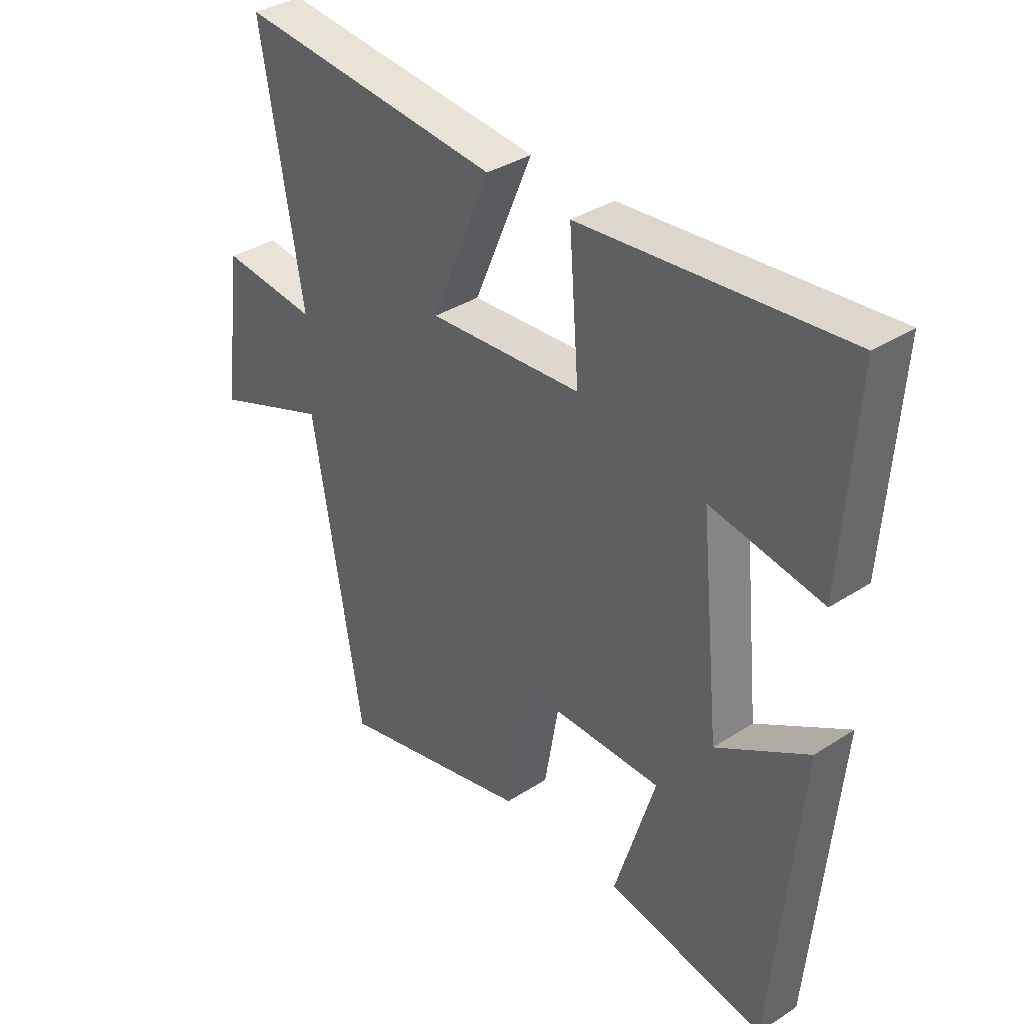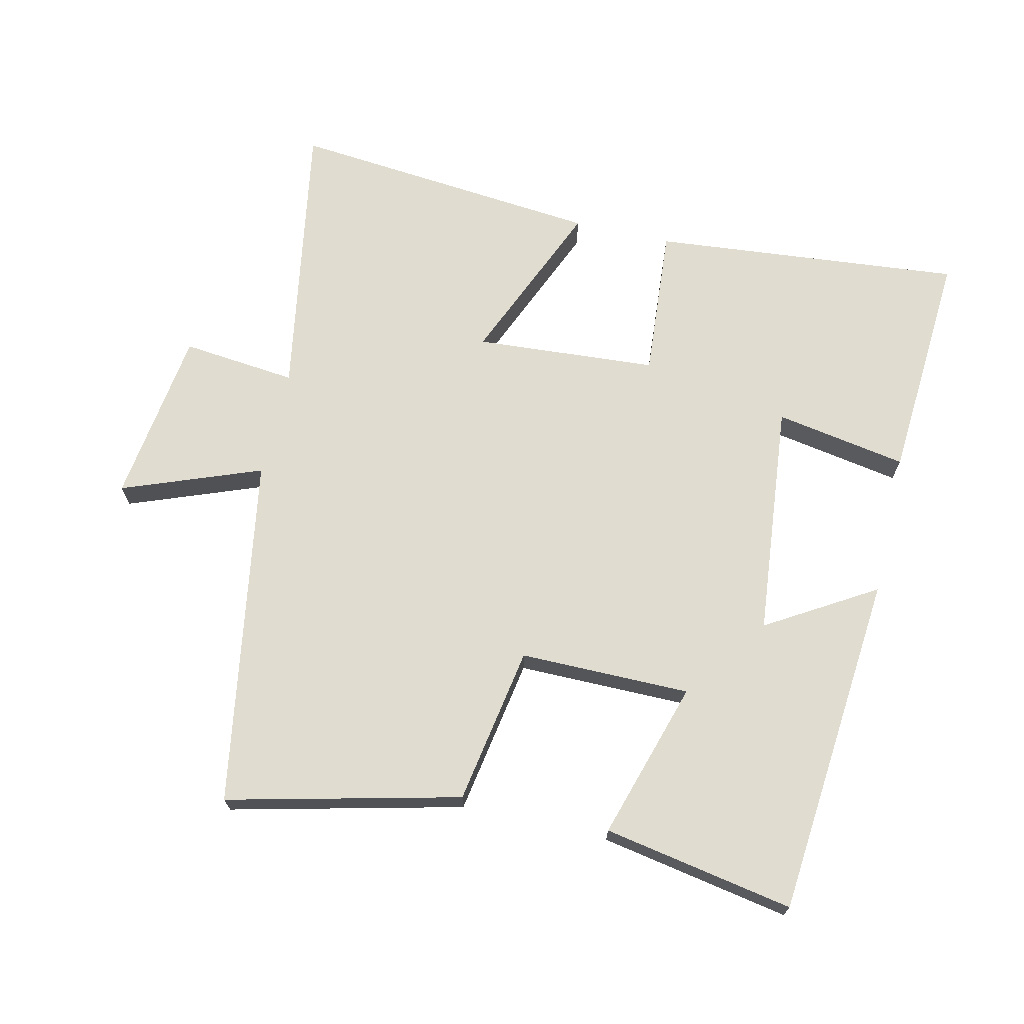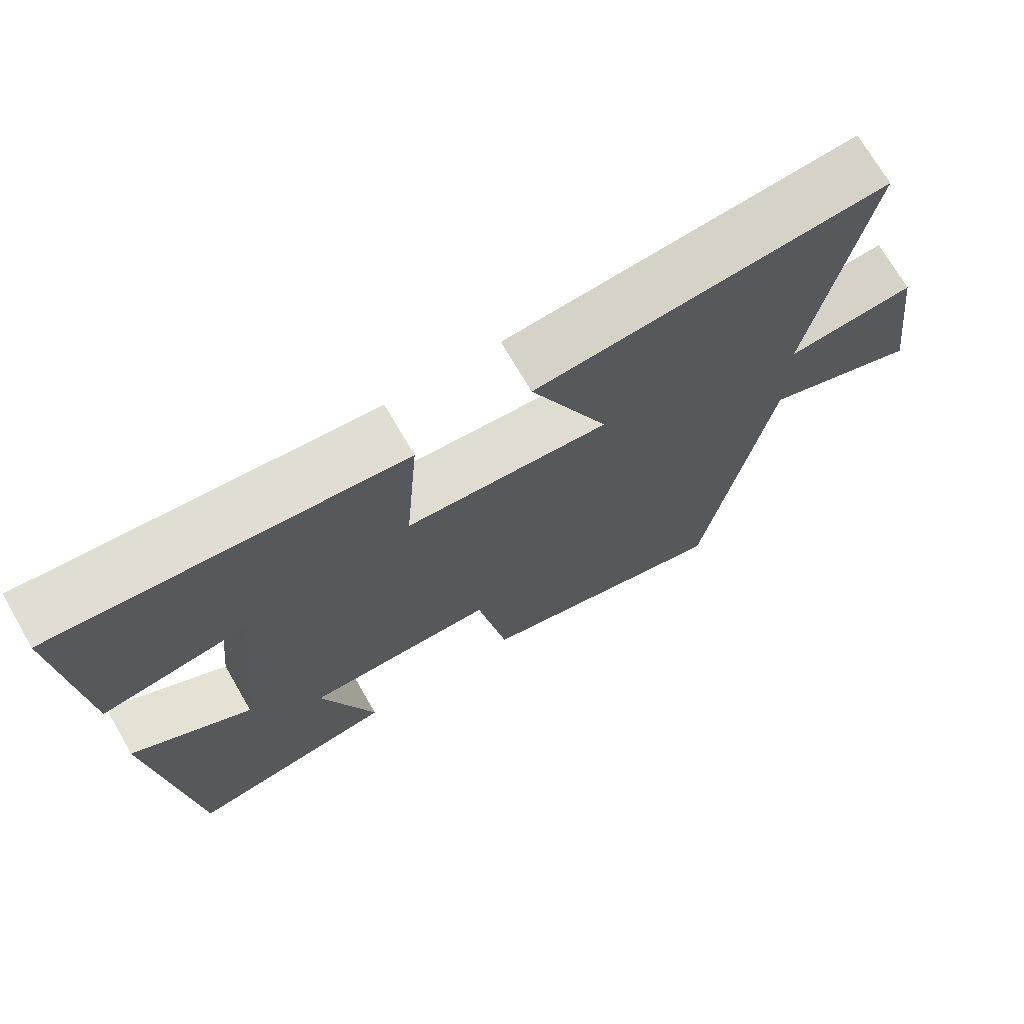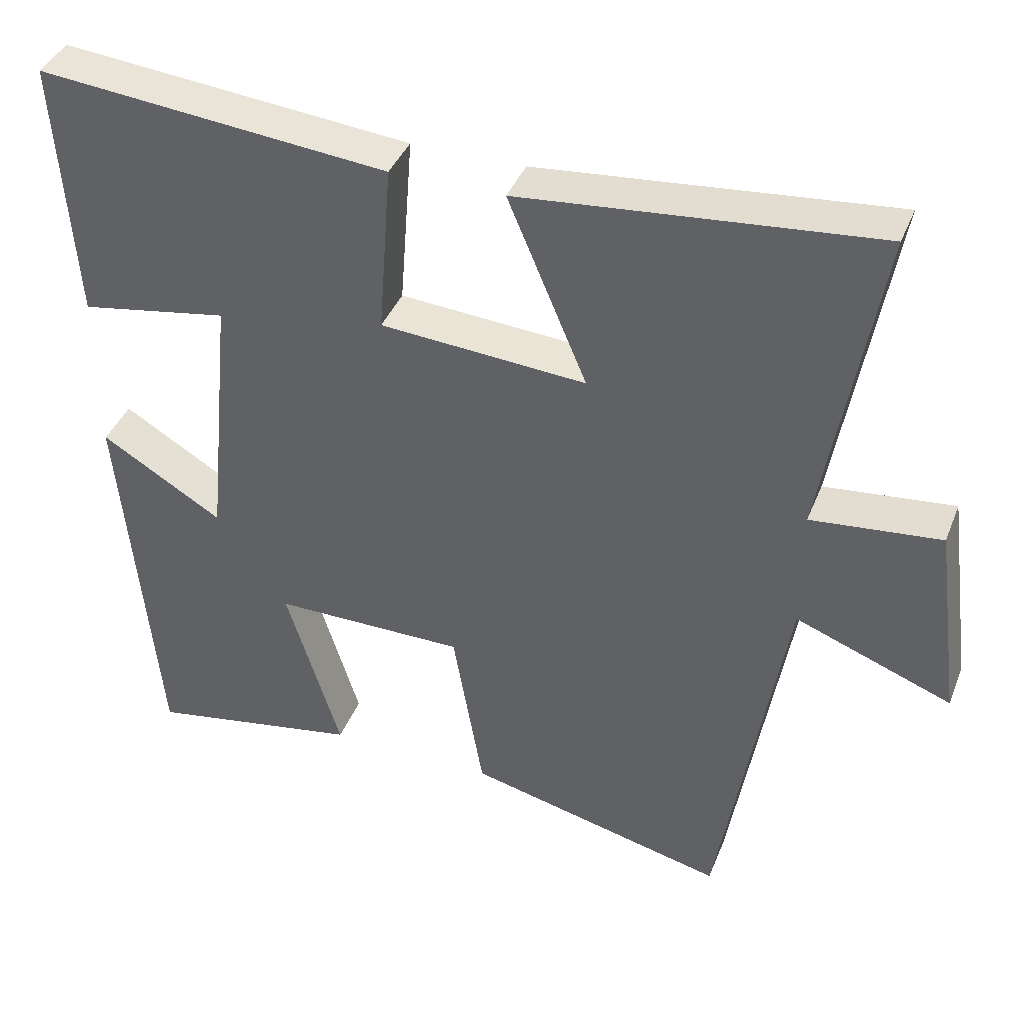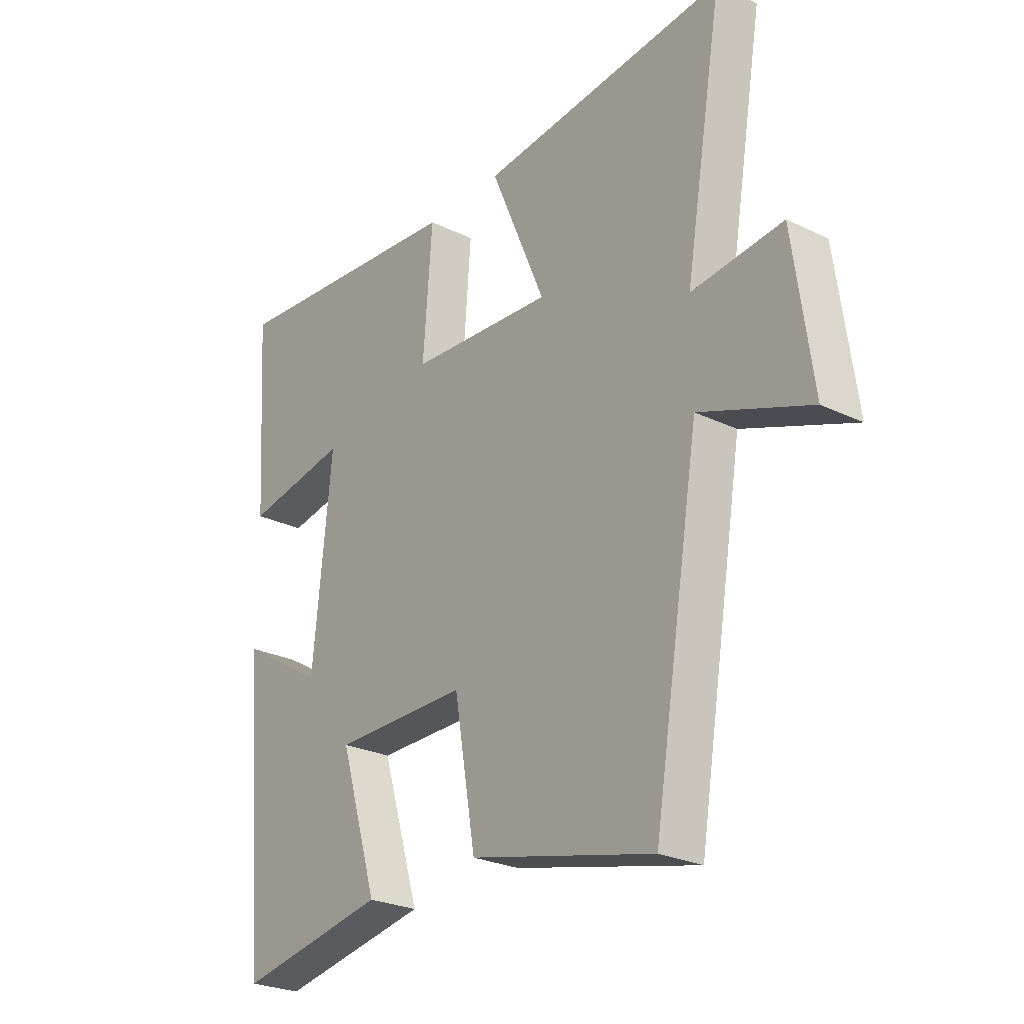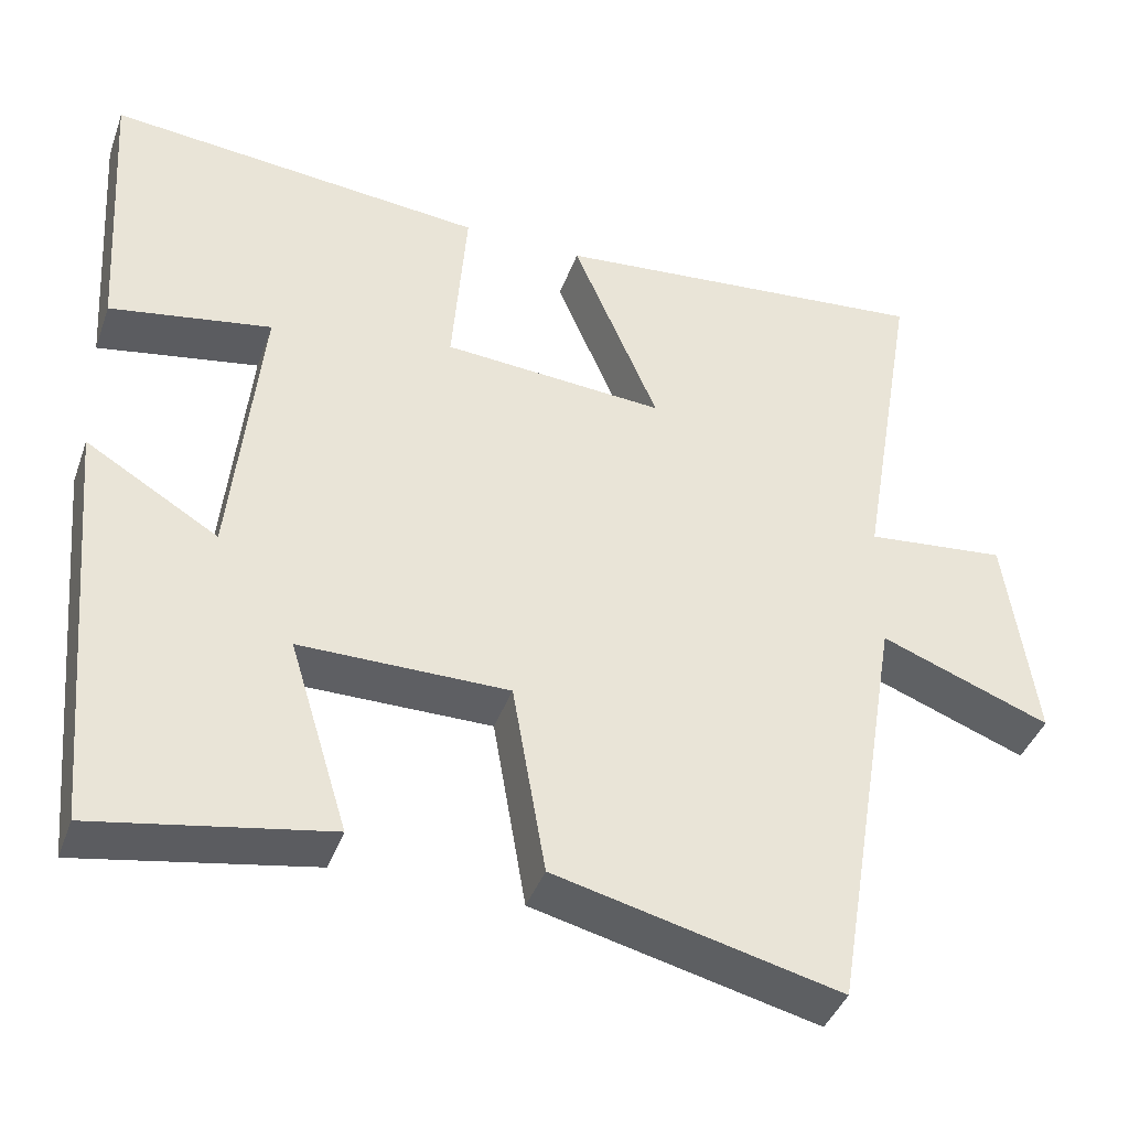
<metadata>
{"format":"obj","ext":"obj","renderer":"f3d","projection":"perspective","resolution":1024,"background":"white","views":[{"elev":36.0,"azim":-130.3,"up":"+Z"},{"elev":69.4,"azim":-167.0,"up":"+Y"},{"elev":71.8,"azim":-30.1,"up":"+Z"},{"elev":39.9,"azim":20.5,"up":"+Z"},{"elev":-26.0,"azim":52.5,"up":"+Z"},{"elev":-41.1,"azim":-19.0,"up":"+Z"}]}
</metadata>
<code>
v -0.523 0.07 0.545
v -0.053 0.07 0.5
v -0.071 0.07 0.269
v 0.205 0.07 0.249
v 0.099 0.07 0.5
v 0.574 0.07 0.545
v 0.5 0.07 0.114
v 0.674 0.07 0.132
v 0.71 0.07 -0.134
v 0.5 0.07 -0.054
v 0.411 0.07 -0.585
v 0.06 0.07 -0.5
v 0.019 0.07 -0.261
v -0.239 0.07 -0.261
v -0.166 0.07 -0.5
v -0.453 0.07 -0.552
v -0.5 0.07 -0.03
v -0.336 0.07 -0.129
v -0.3 0.07 0.227
v -0.5 0.07 0.192
v -0.523 0 0.545
v -0.053 0 0.5
v -0.071 0 0.269
v 0.205 0 0.249
v 0.099 0 0.5
v 0.574 0 0.545
v 0.5 0 0.114
v 0.674 0 0.132
v 0.71 0 -0.134
v 0.5 0 -0.054
v 0.411 0 -0.585
v 0.06 0 -0.5
v 0.019 0 -0.261
v -0.239 0 -0.261
v -0.166 0 -0.5
v -0.453 0 -0.552
v -0.5 0 -0.03
v -0.336 0 -0.129
v -0.3 0 0.227
v -0.5 0 0.192
f 1 2 3
f 20 1 3
f 19 20 3
f 18 19 3 4
f 16 17 18
f 15 16 18
f 14 15 18
f 13 14 18 4
f 12 13 4
f 11 12 4
f 10 11 4
f 7 8 9 10
f 7 10 4 5
f 5 6 7
f 23 22 21
f 23 21 40
f 23 40 39
f 24 23 39 38
f 38 37 36
f 38 36 35
f 38 35 34
f 24 38 34 33
f 24 33 32
f 24 32 31
f 24 31 30
f 30 29 28 27
f 25 24 30 27
f 27 26 25
f 1 21 22 2
f 2 22 23 3
f 3 23 24 4
f 4 24 25 5
f 5 25 26 6
f 6 26 27 7
f 7 27 28 8
f 8 28 29 9
f 9 29 30 10
f 10 30 31 11
f 11 31 32 12
f 12 32 33 13
f 13 33 34 14
f 14 34 35 15
f 15 35 36 16
f 16 36 37 17
f 17 37 38 18
f 18 38 39 19
f 19 39 40 20
f 20 40 21 1

</code>
